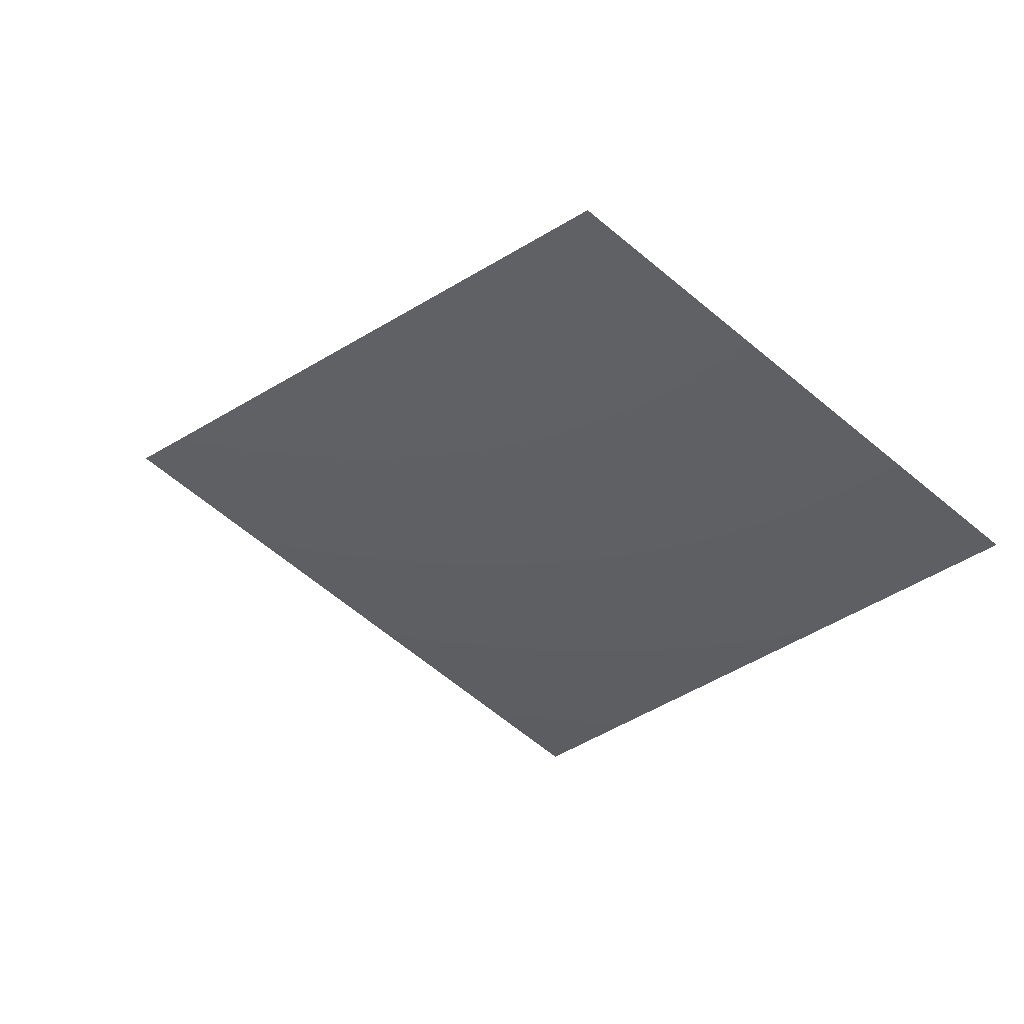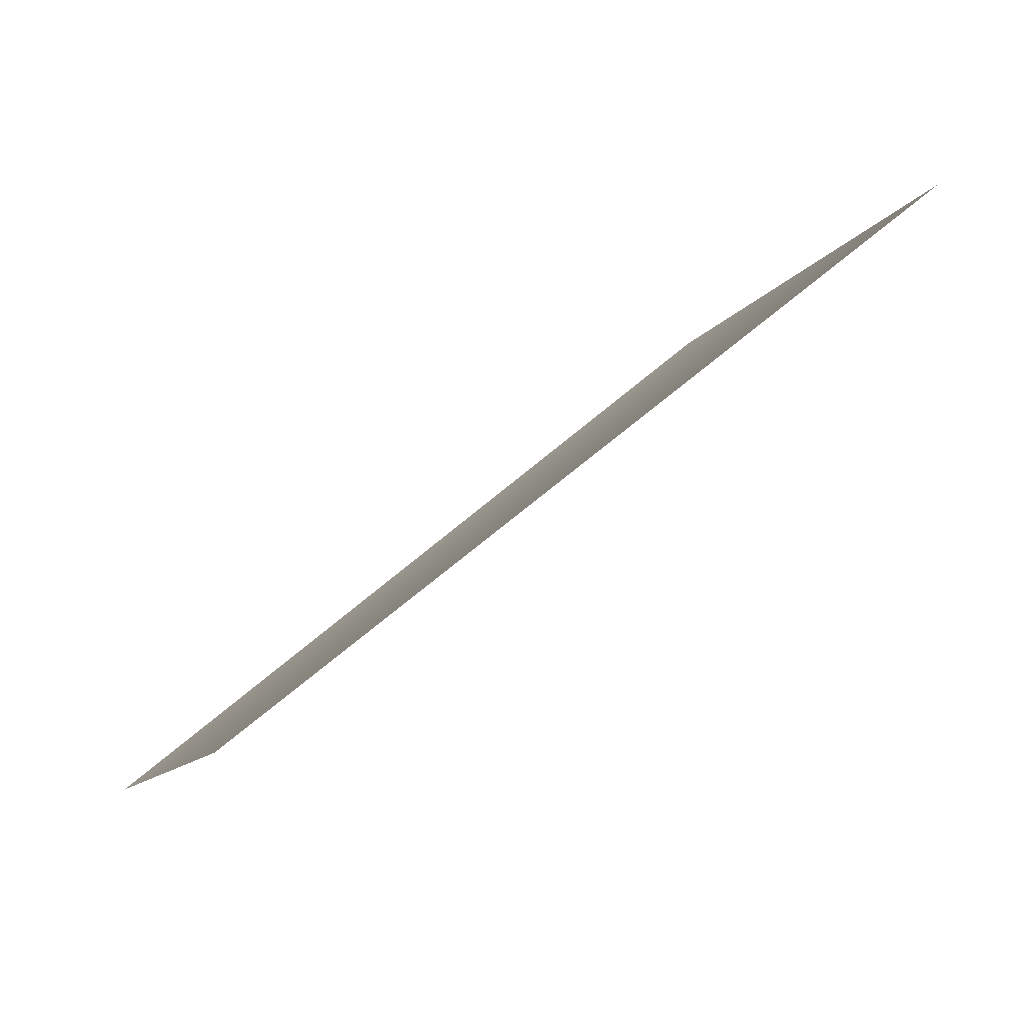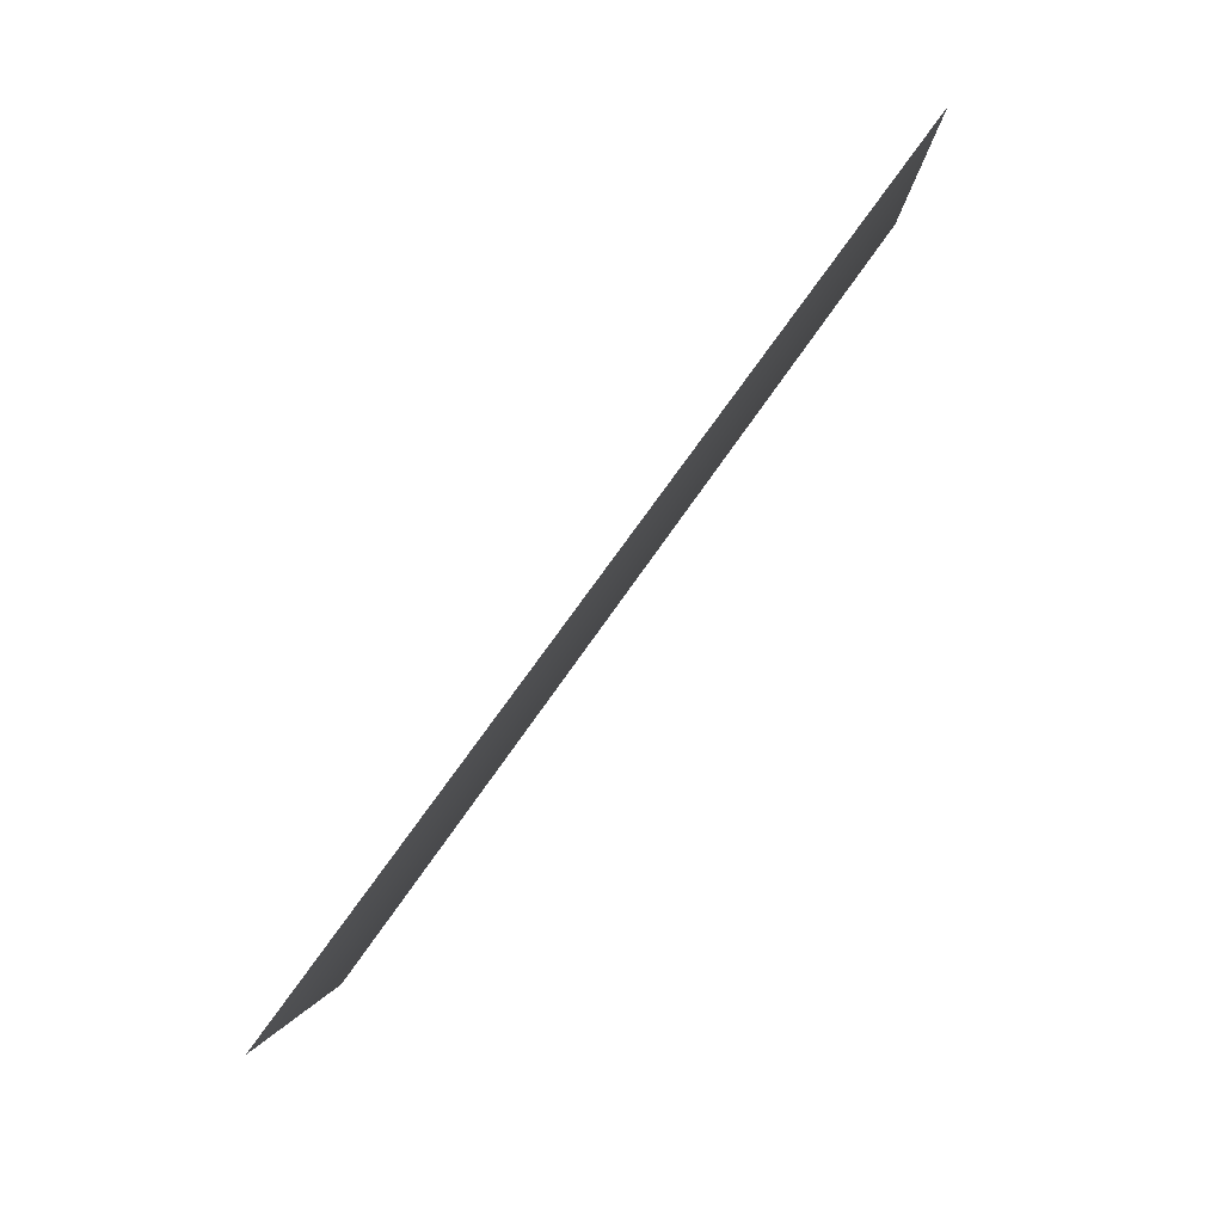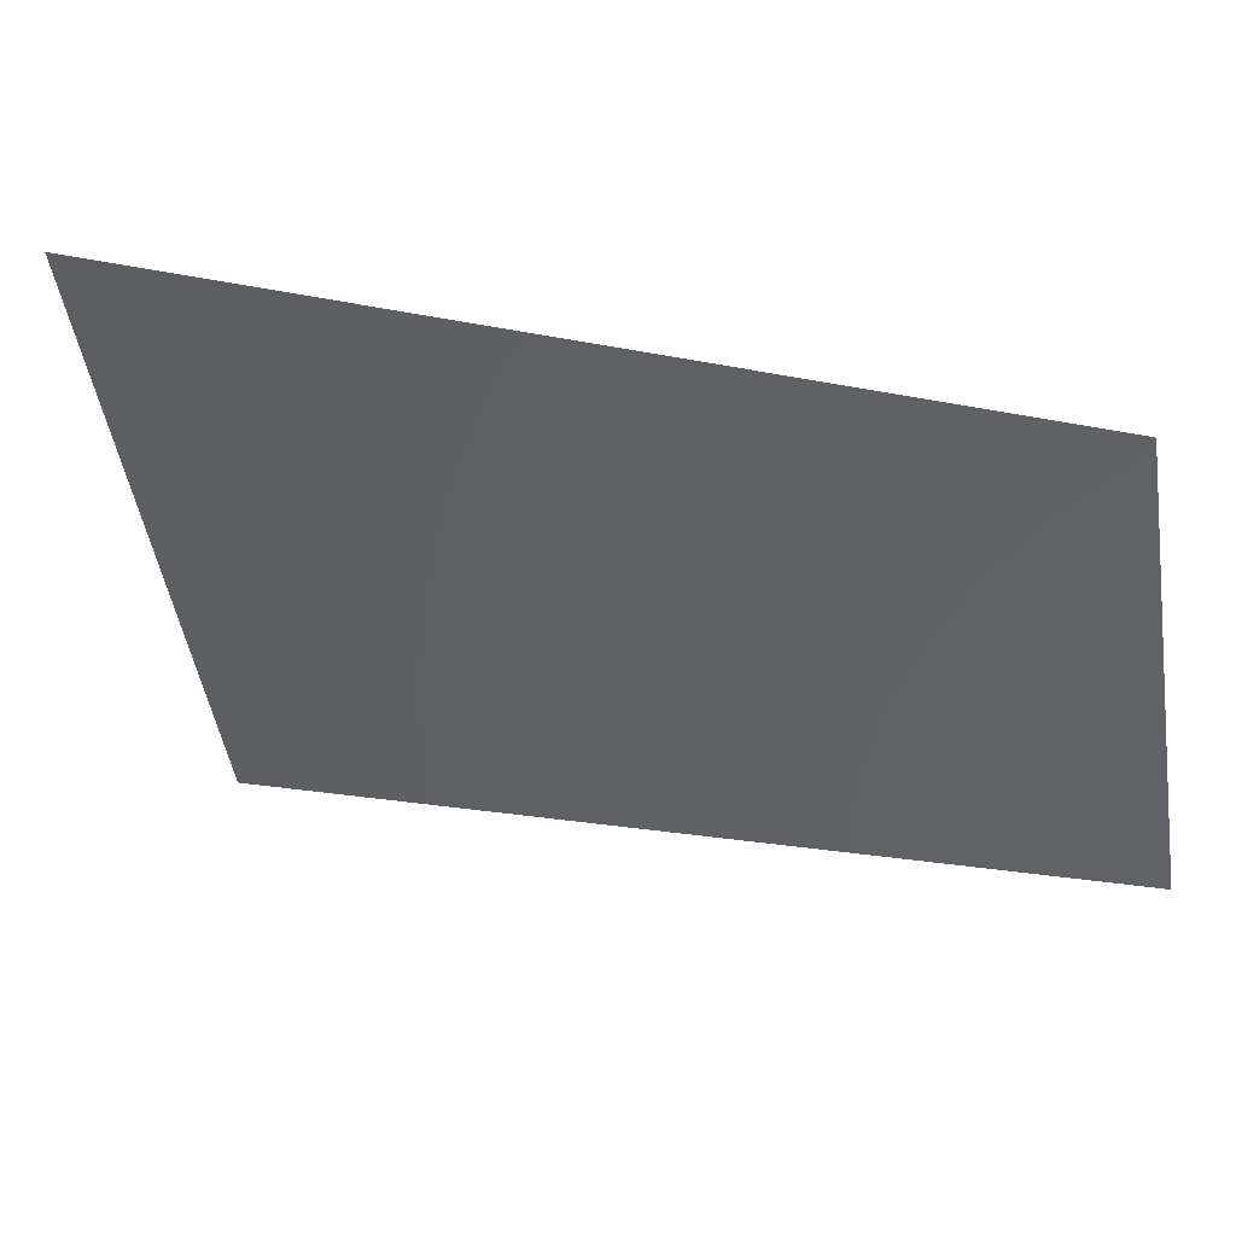
<metadata>
{"format":"obj","ext":"obj","renderer":"f3d","projection":"perspective","resolution":1024,"background":"white","views":[{"elev":-64.9,"azim":-113.2,"up":"+Y"},{"elev":-10.8,"azim":-1.5,"up":"+Y"},{"elev":-75.9,"azim":-86.6,"up":"+Z"},{"elev":58.5,"azim":-121.9,"up":"+Z"}]}
</metadata>
<code>
v 4205 -6811 -1742
v 4464 -6811 -887.9
v 5681 -5793 -1130
v 5352 -5793 -2217
f 1 2 3
f 1 3 4

</code>
